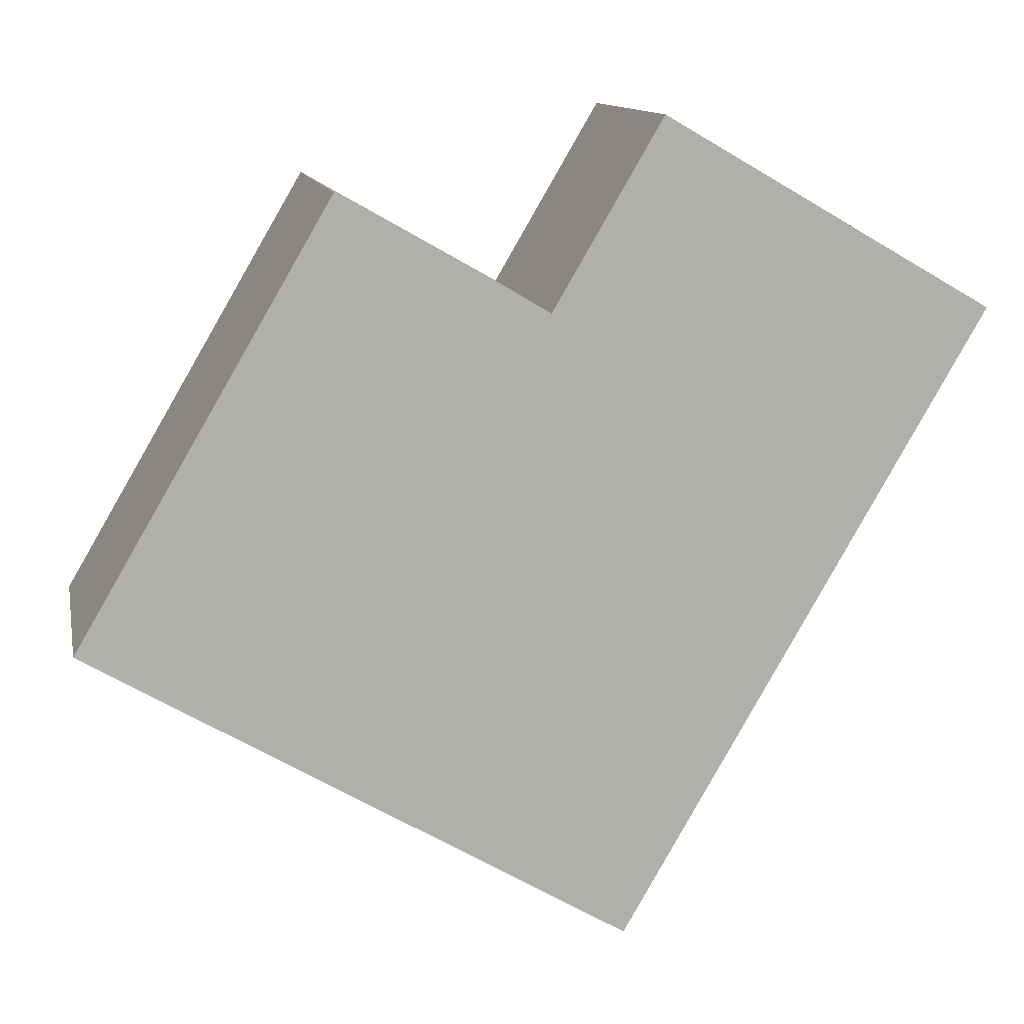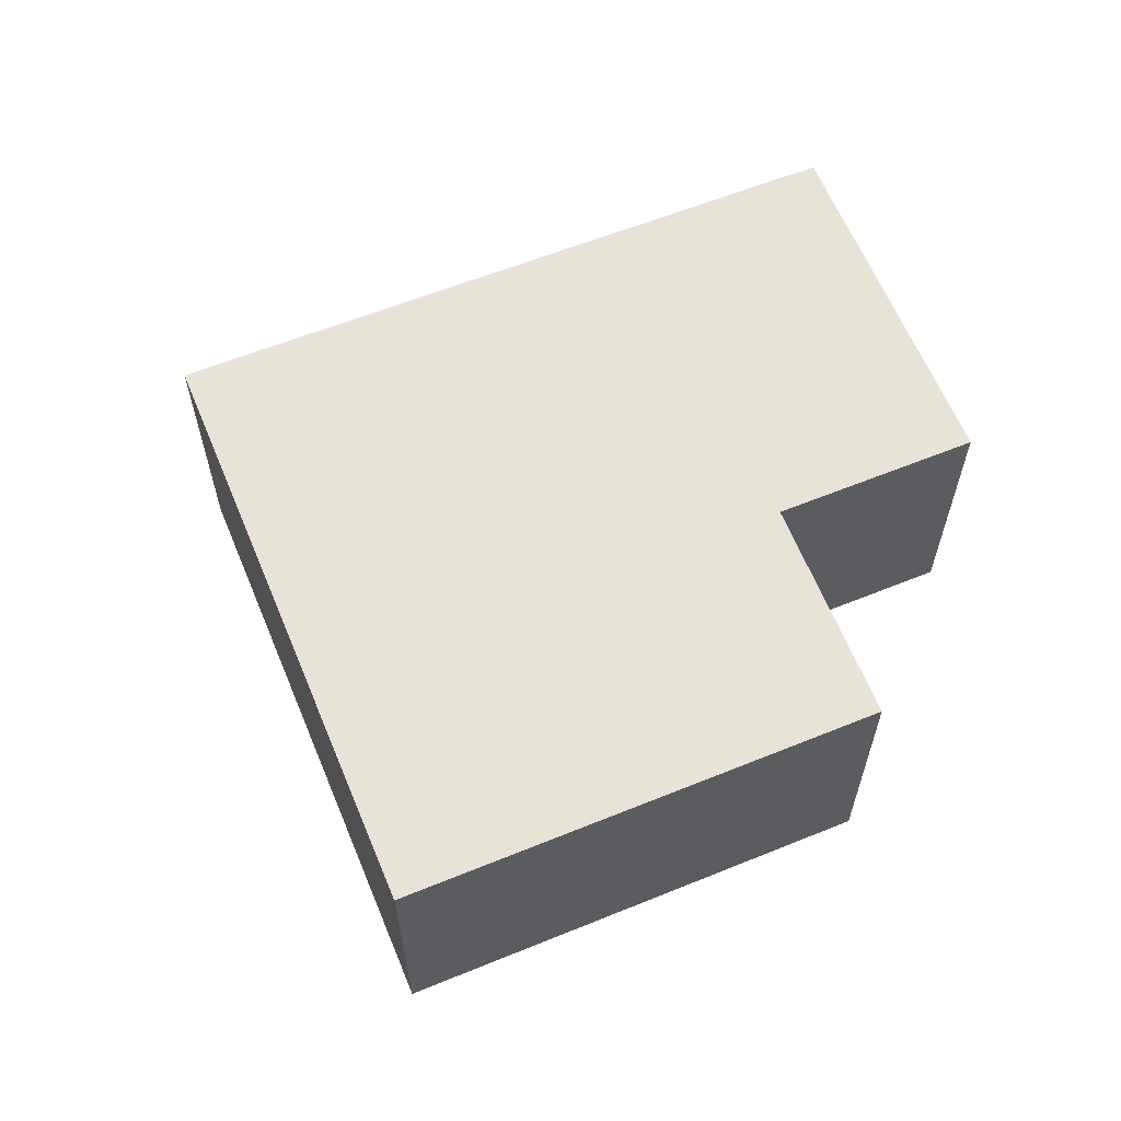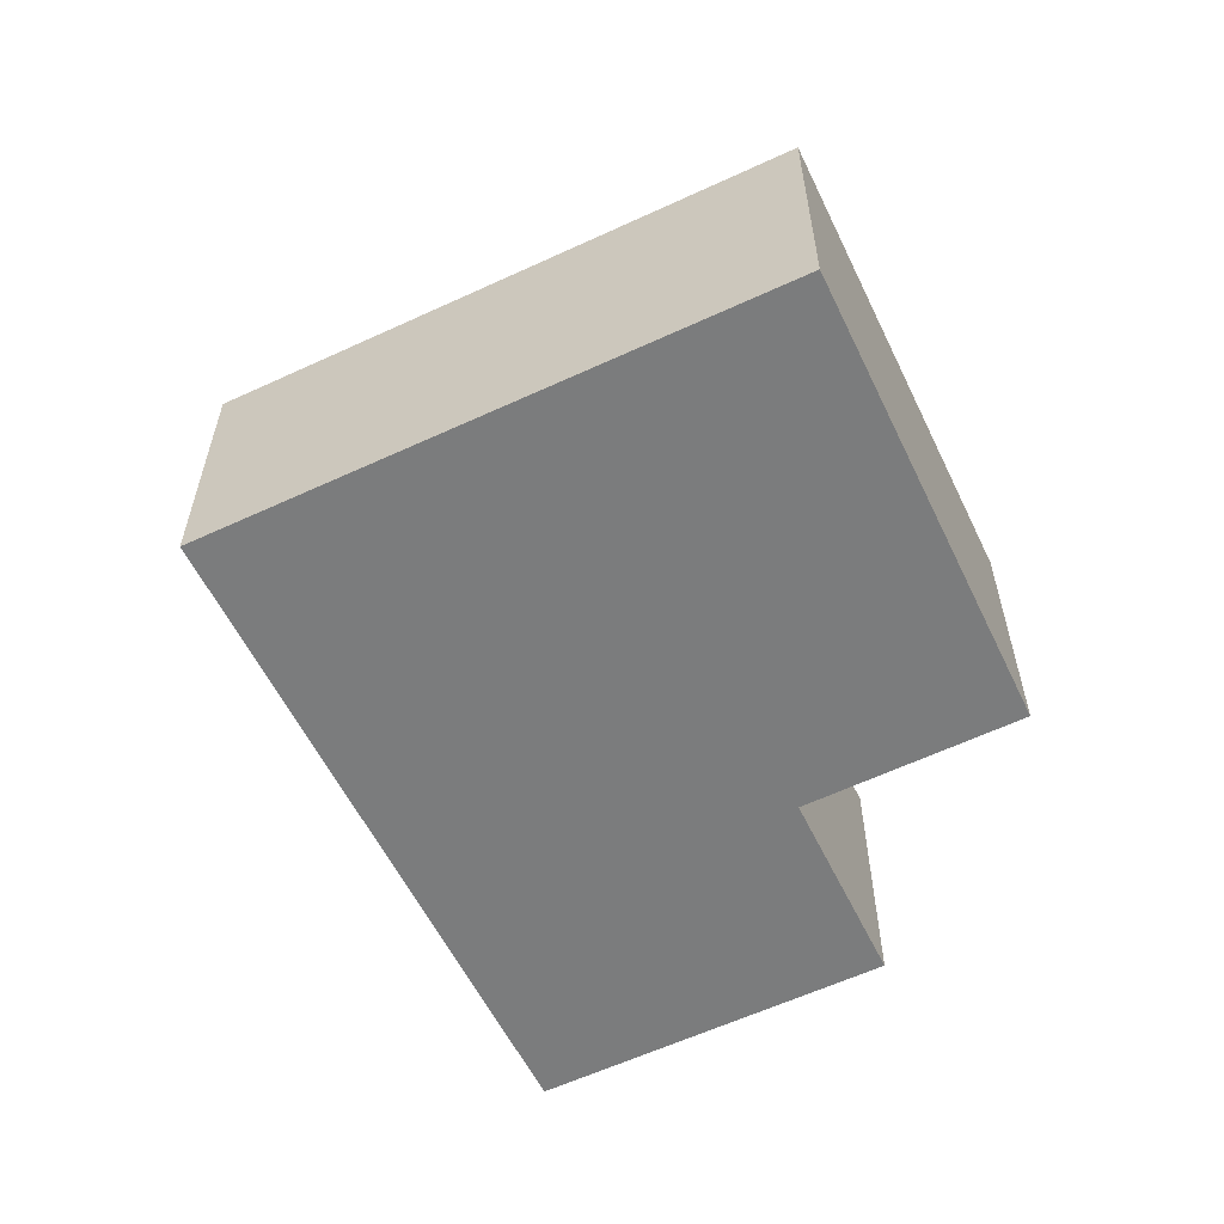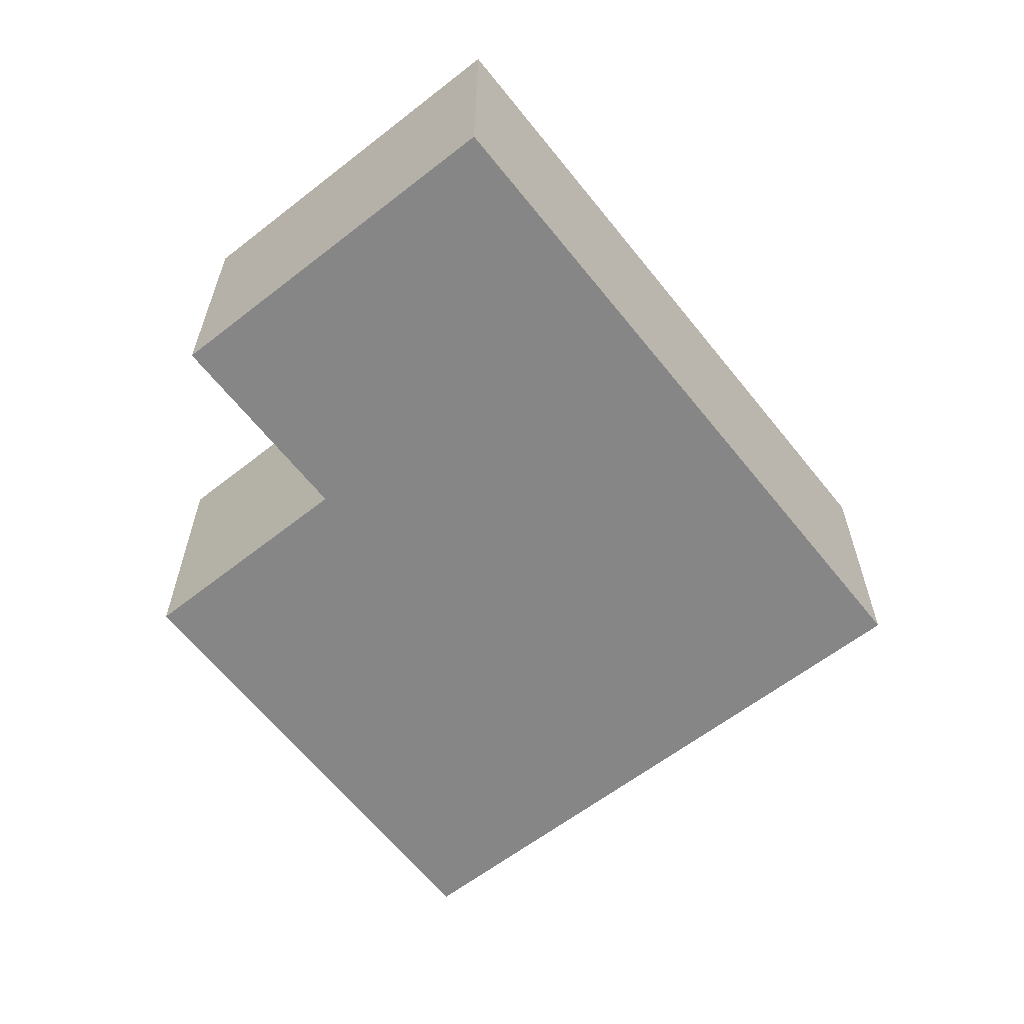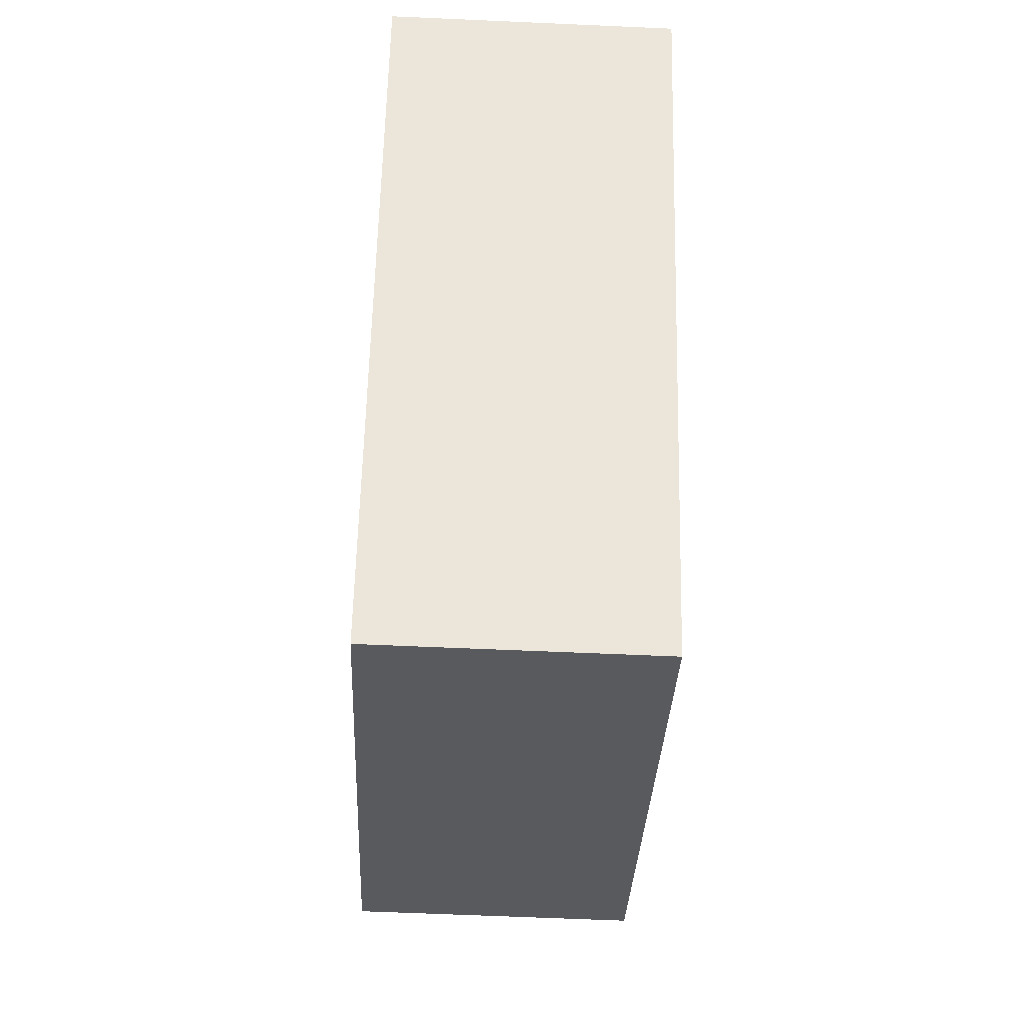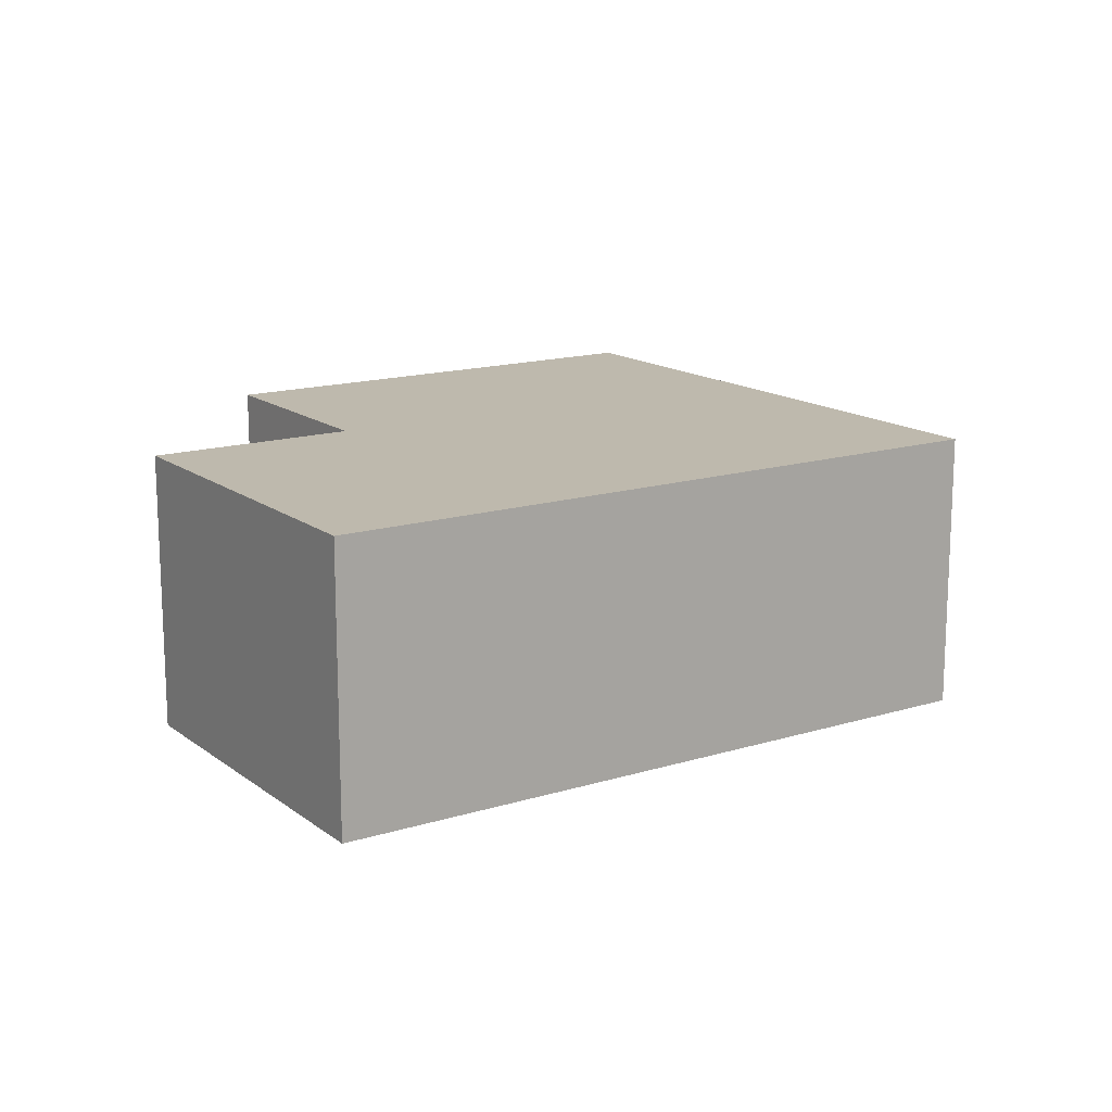
<metadata>
{"format":"obj","ext":"obj","renderer":"f3d","projection":"perspective","resolution":1024,"background":"white","views":[{"elev":12.1,"azim":-11.2,"up":"+Z"},{"elev":61.8,"azim":-82.0,"up":"+Y"},{"elev":-58.6,"azim":-123.9,"up":"+Y"},{"elev":-62.2,"azim":68.5,"up":"+Y"},{"elev":-61.5,"azim":87.4,"up":"+Z"},{"elev":15.1,"azim":86.7,"up":"+Y"}]}
</metadata>
<code>
v  5.316 2.821 -3.139
v  5.639 2.821 4.956
v  8.909 2.821 3.066
v  4.556 2.821 3.112
v  2.514 2.821 4.279
v  0 2.821 1.727e-16
v  5.639 -3.035e-16 4.956
v  8.909 -1.877e-16 3.066
v  2.514 -2.62e-16 4.279
v  4.556 -1.906e-16 3.112
v  5.316 1.922e-16 -3.139
v  0 0 0
g defaultobject
f 1 2 3
f 2 1 4
f 4 1 5
f 5 1 6
f 7 3 2
f 3 7 8
f 9 4 5
f 4 9 10
f 8 1 3
f 1 8 11
f 11 6 1
f 6 11 12
f 12 5 6
f 5 12 9
f 10 2 4
f 2 10 7
f 7 11 8
f 11 7 10
f 11 10 9
f 11 9 12

</code>
